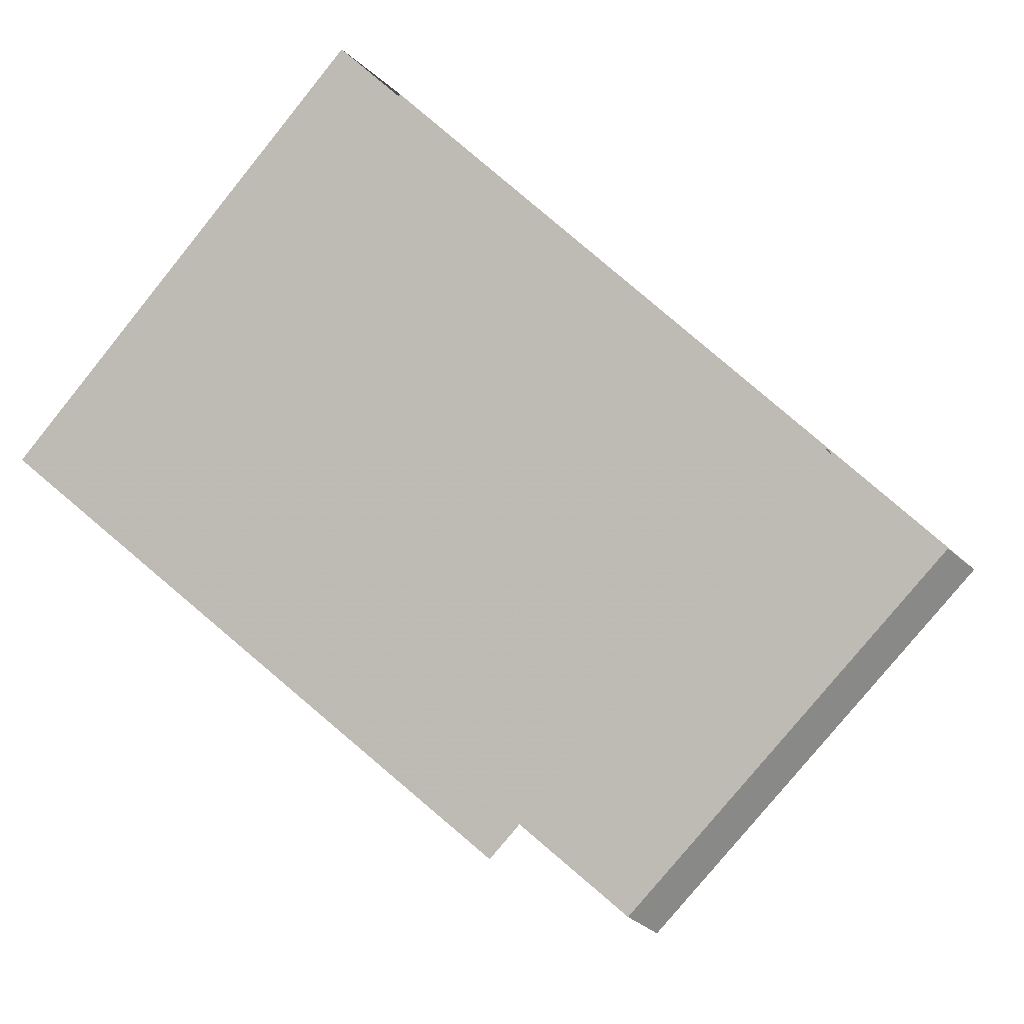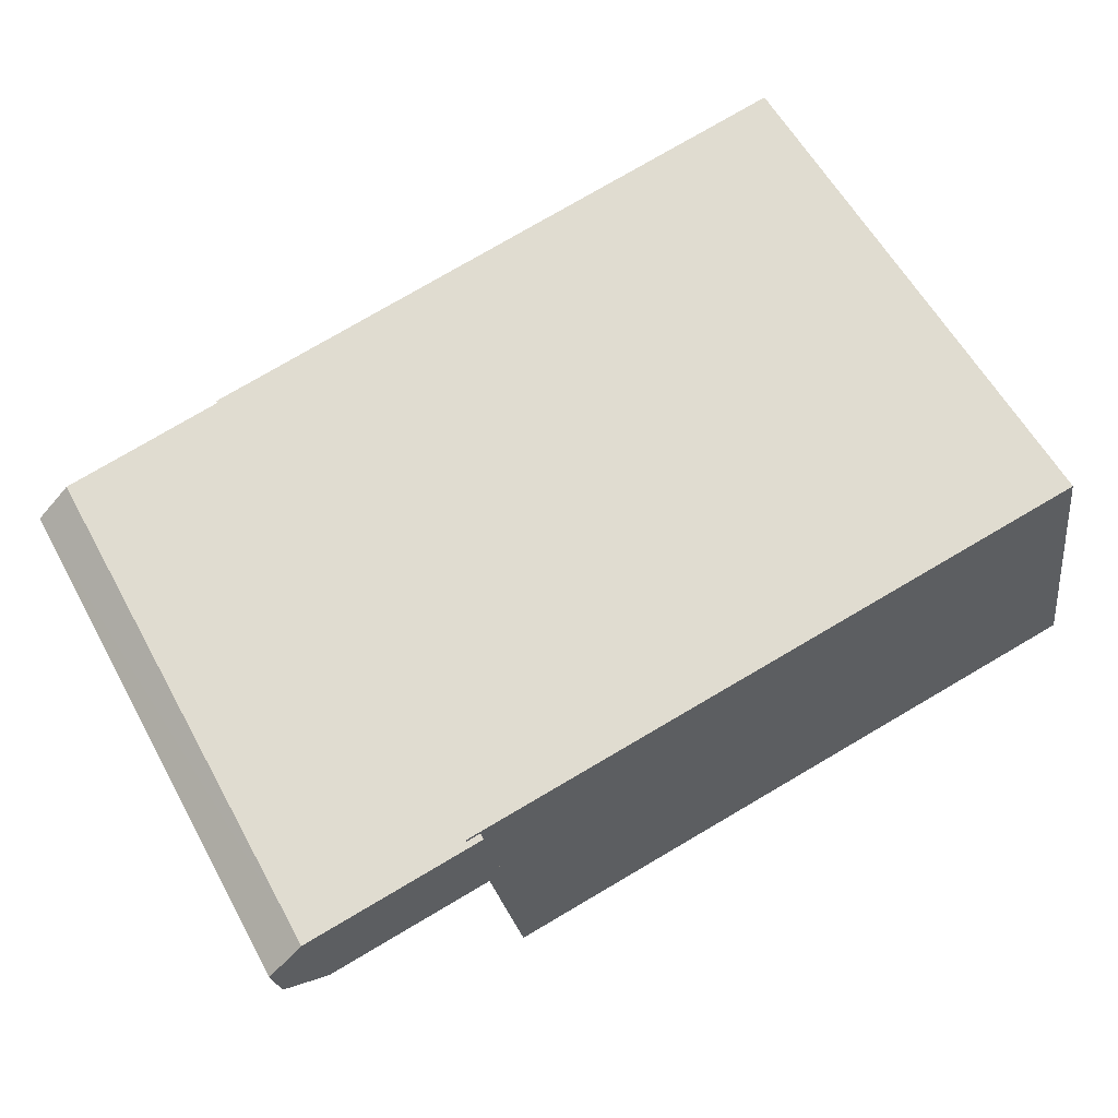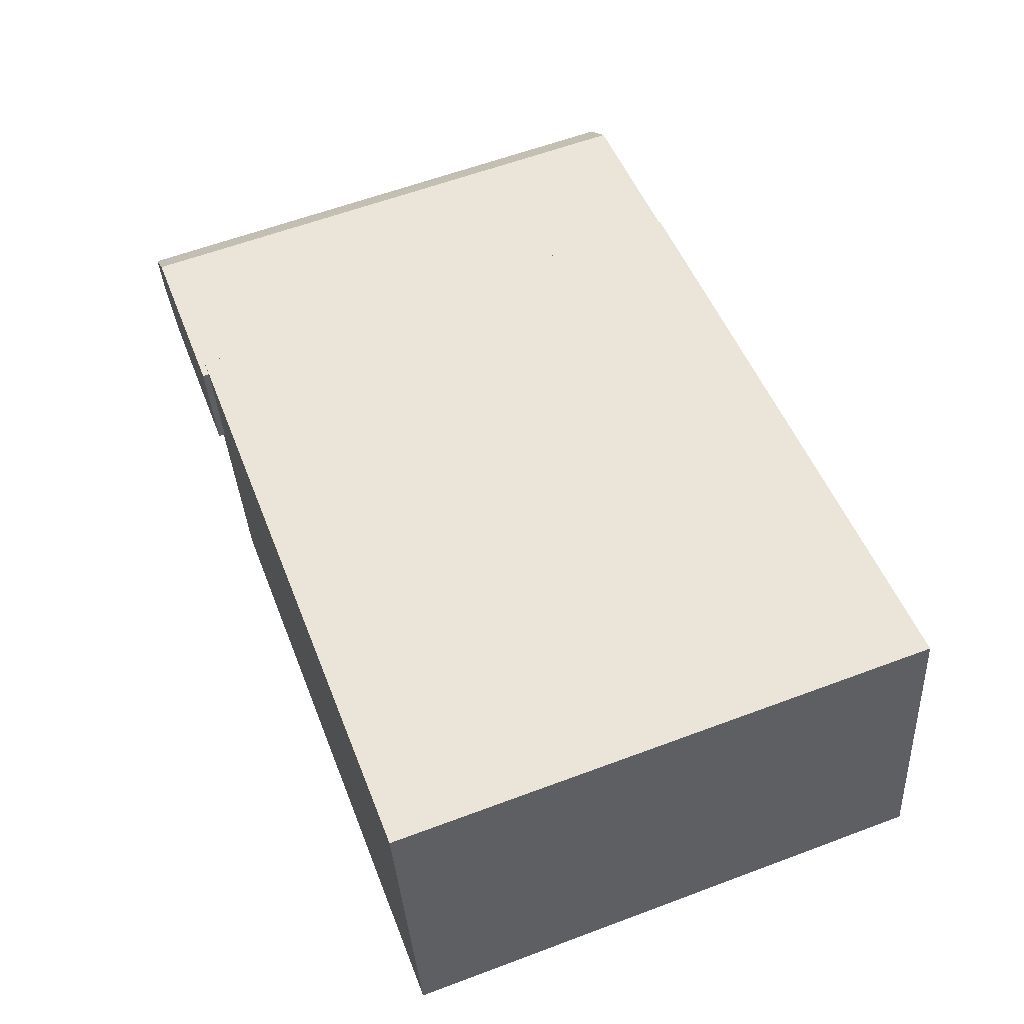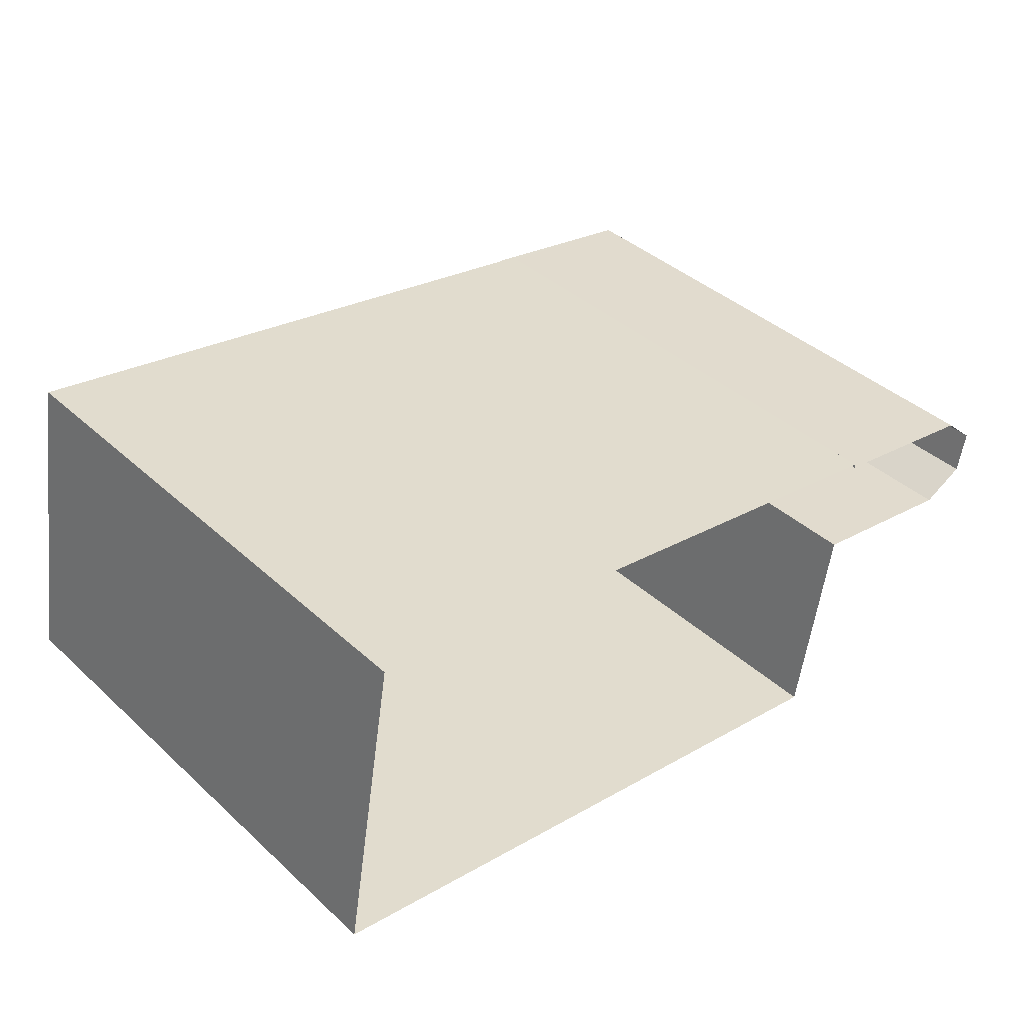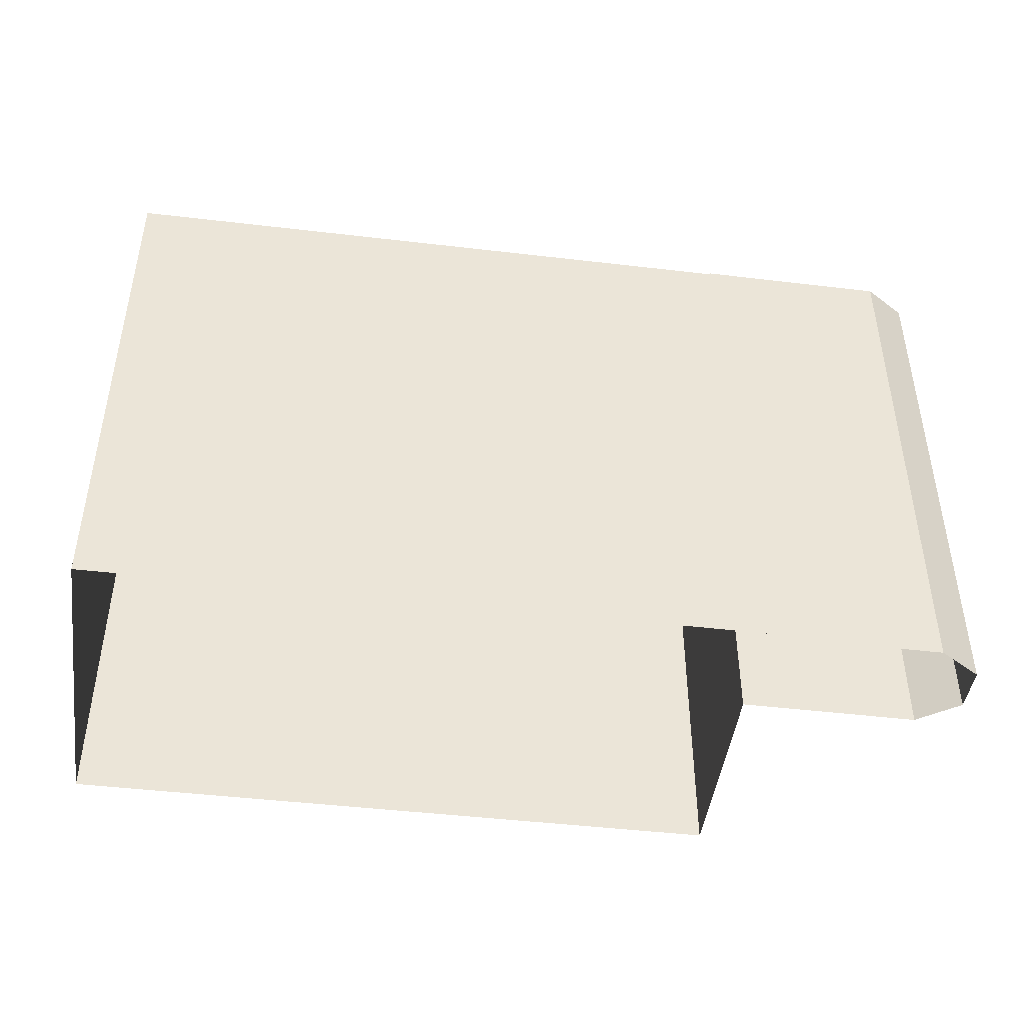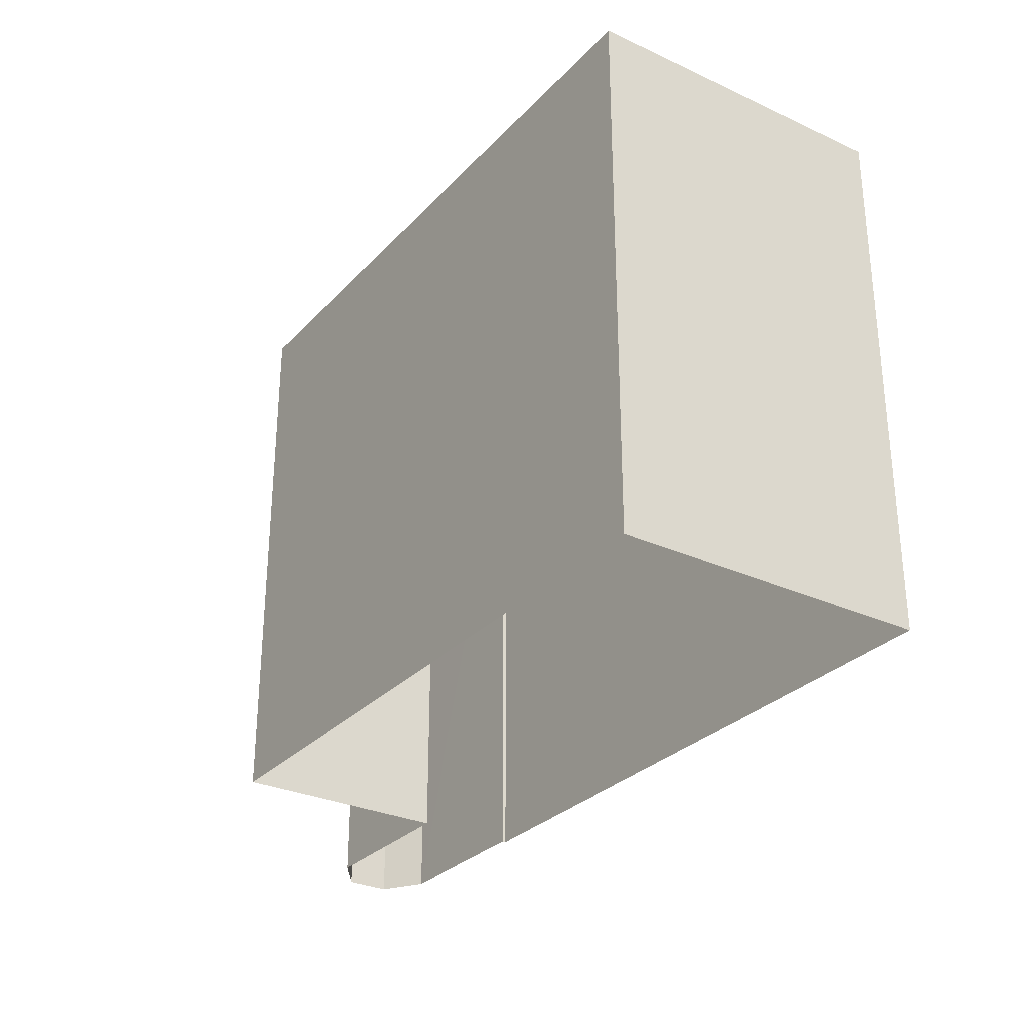
<metadata>
{"format":"obj","ext":"obj","renderer":"f3d","projection":"perspective","resolution":1024,"background":"white","views":[{"elev":-80.0,"azim":140.9,"up":"+Y"},{"elev":59.4,"azim":-28.7,"up":"+Y"},{"elev":60.4,"azim":69.1,"up":"+Y"},{"elev":39.9,"azim":138.2,"up":"+Y"},{"elev":-45.6,"azim":-178.0,"up":"+Z"},{"elev":-29.6,"azim":65.7,"up":"+Z"}]}
</metadata>
<code>
v -8772 -3.726e+04 22.17
v -8773 -3.725e+04 22.17
v -8754 -3.726e+04 22.16
v -8755 -3.725e+04 22.16
v -8773 -3.725e+04 22.17
v -8773 -3.725e+04 22.17
v -8778 -3.725e+04 22.17
v -8778 -3.725e+04 22.17
v -8777 -3.726e+04 22.17
v -8779 -3.725e+04 22.17
v -8779 -3.725e+04 37.49
v -8778 -3.725e+04 37.48
v -8778 -3.725e+04 37.48
v -8773 -3.725e+04 37.48
v -8777 -3.726e+04 37.48
v -8772 -3.725e+04 37.48
v -8773 -3.725e+04 37.3
v -8773 -3.725e+04 37.3
v -8755 -3.725e+04 37.29
v -8772 -3.725e+04 37.3
v -8754 -3.726e+04 37.29
v -8772 -3.726e+04 37.3
v -8773 -3.725e+04 37.3
v -8773 -3.725e+04 37.3
f 1 2 3
f 3 2 4
f 5 4 6
f 7 8 9
f 10 8 7
f 8 2 9
f 6 2 8
f 4 2 6
f 11 12 13
f 14 13 15
f 14 15 16
f 13 12 15
f 17 18 19
f 19 20 21
f 20 22 21
f 17 23 18
f 20 24 22
f 19 18 20
f 13 8 10
f 11 13 10
f 14 23 13
f 13 23 8
f 14 18 23
f 8 23 6
f 20 16 24
f 2 24 9
f 9 24 15
f 24 16 15
f 15 7 9
f 15 12 7
f 12 10 7
f 12 11 10
f 18 14 16
f 20 18 16
f 23 17 5
f 6 23 5
f 2 1 22
f 24 2 22
f 19 4 5
f 17 19 5
f 21 3 4
f 19 21 4
f 21 1 3
f 21 22 1

</code>
